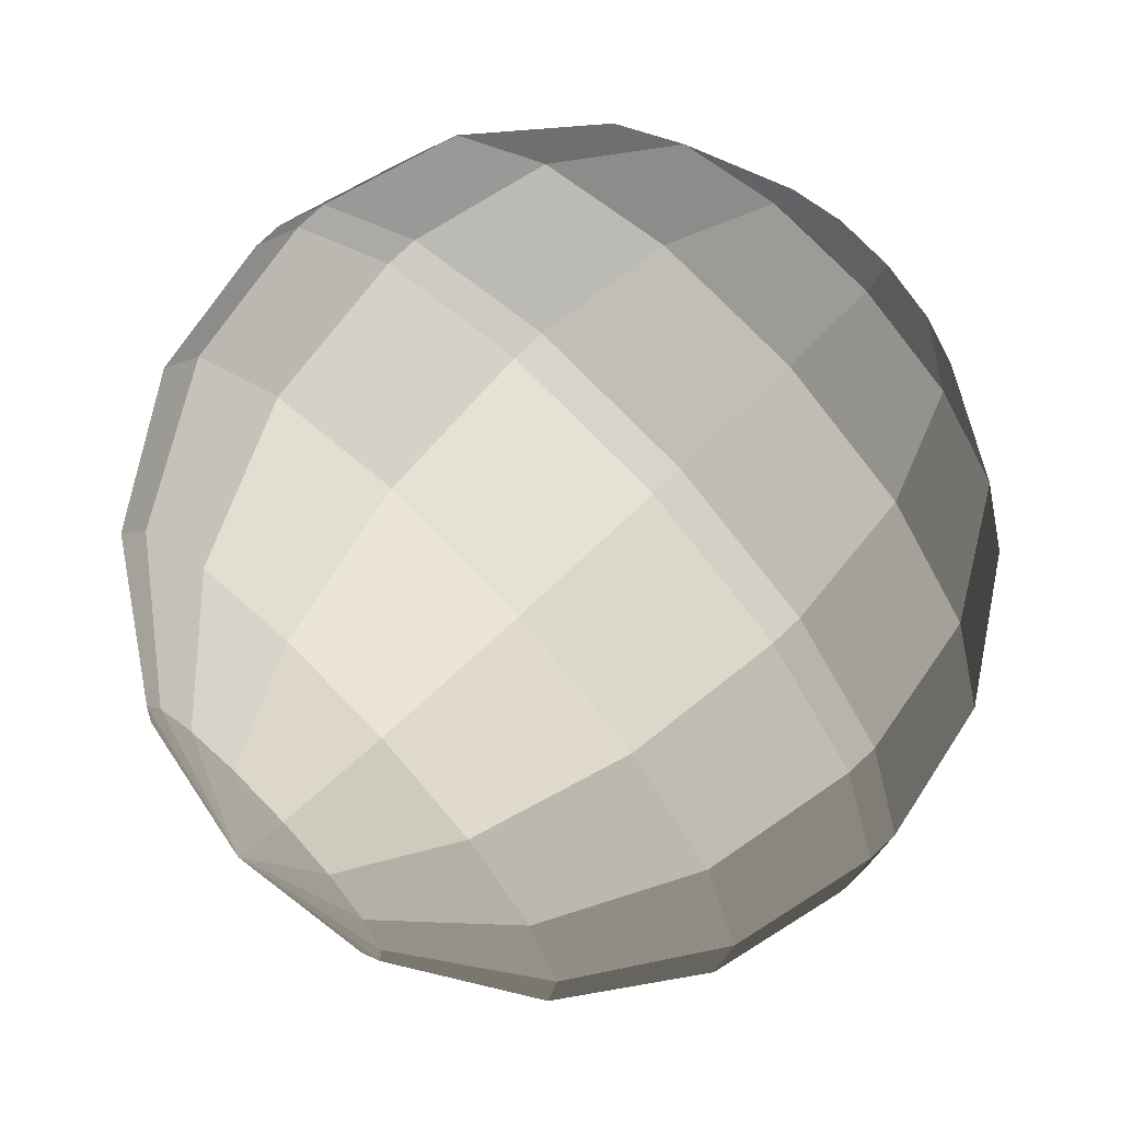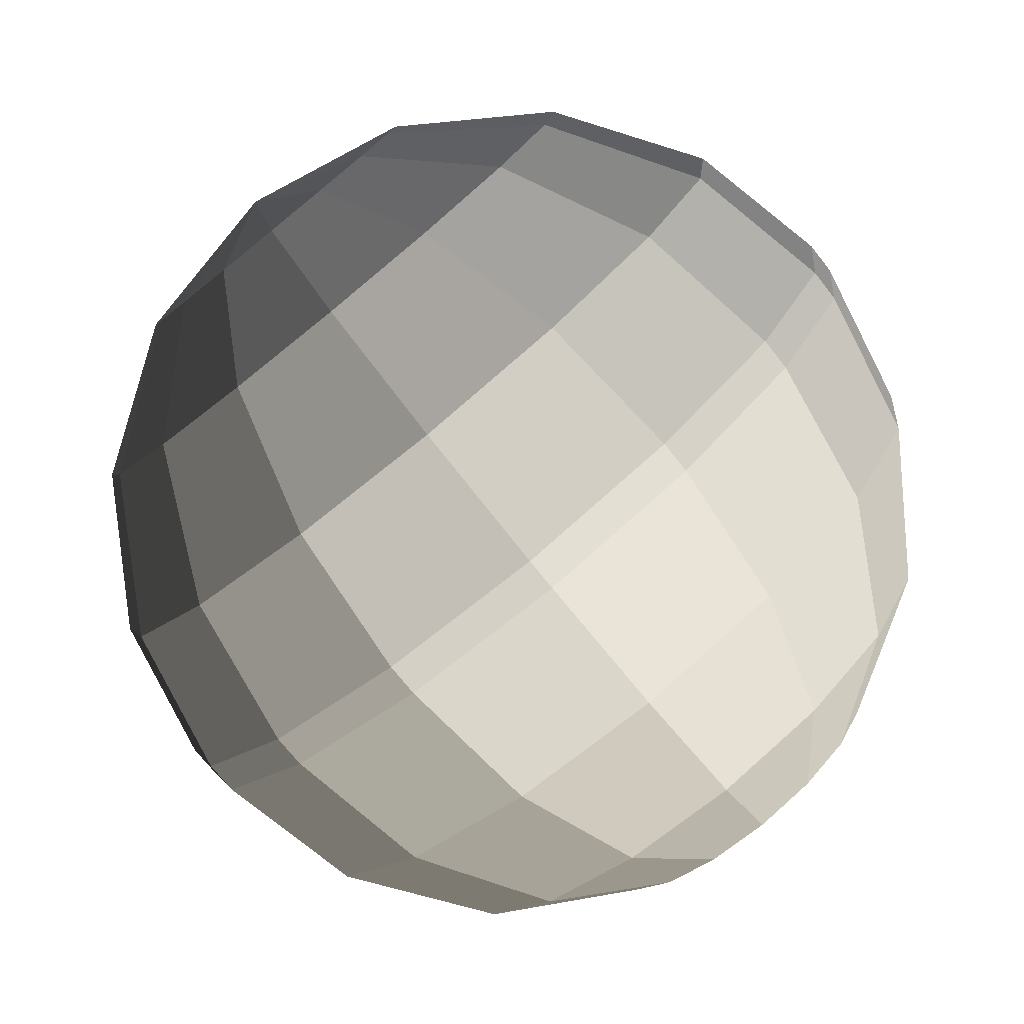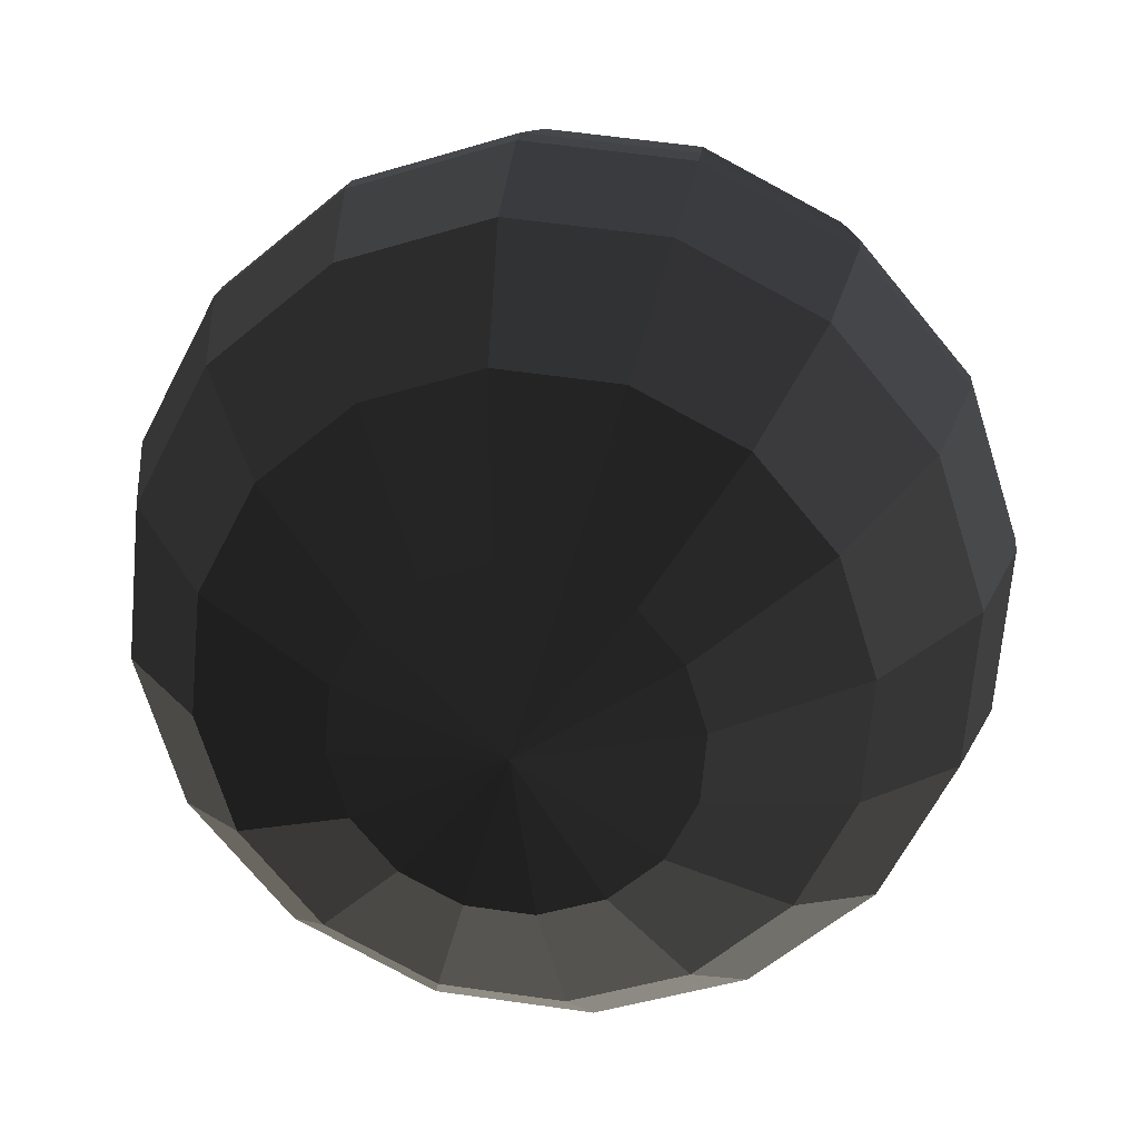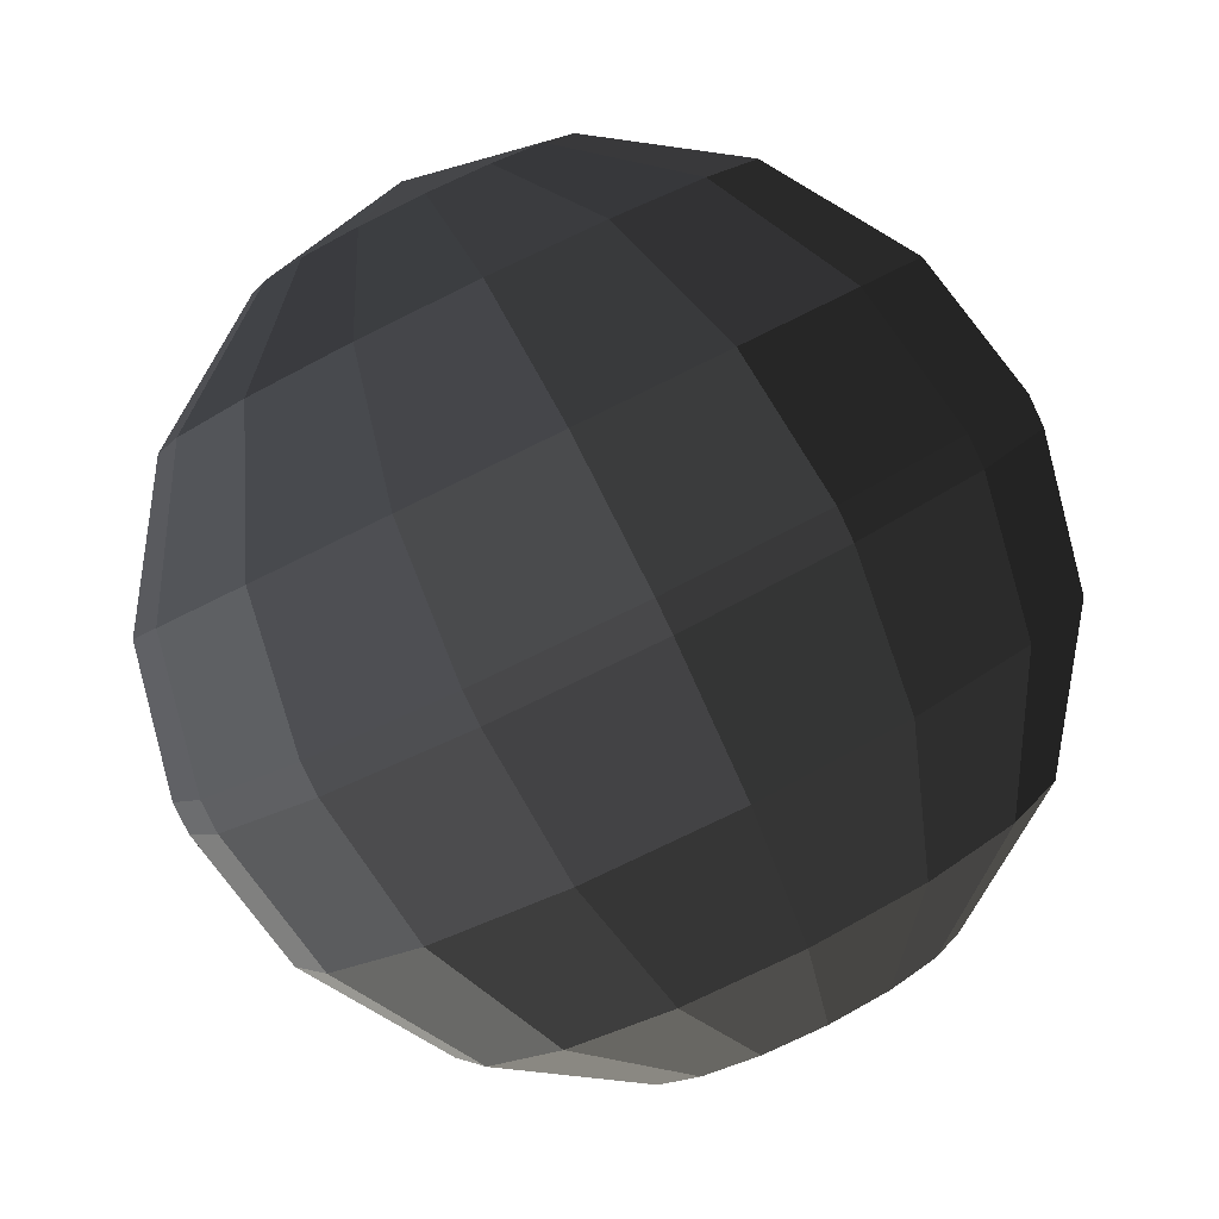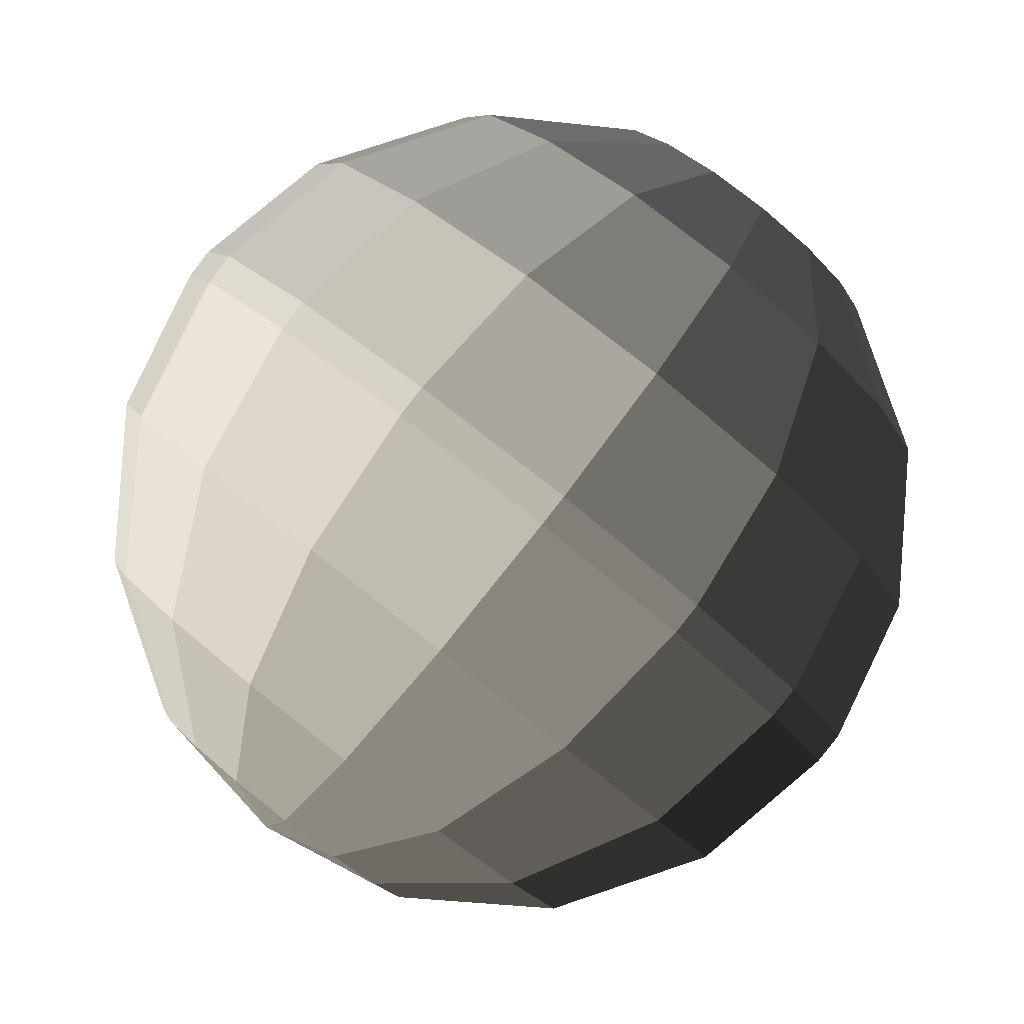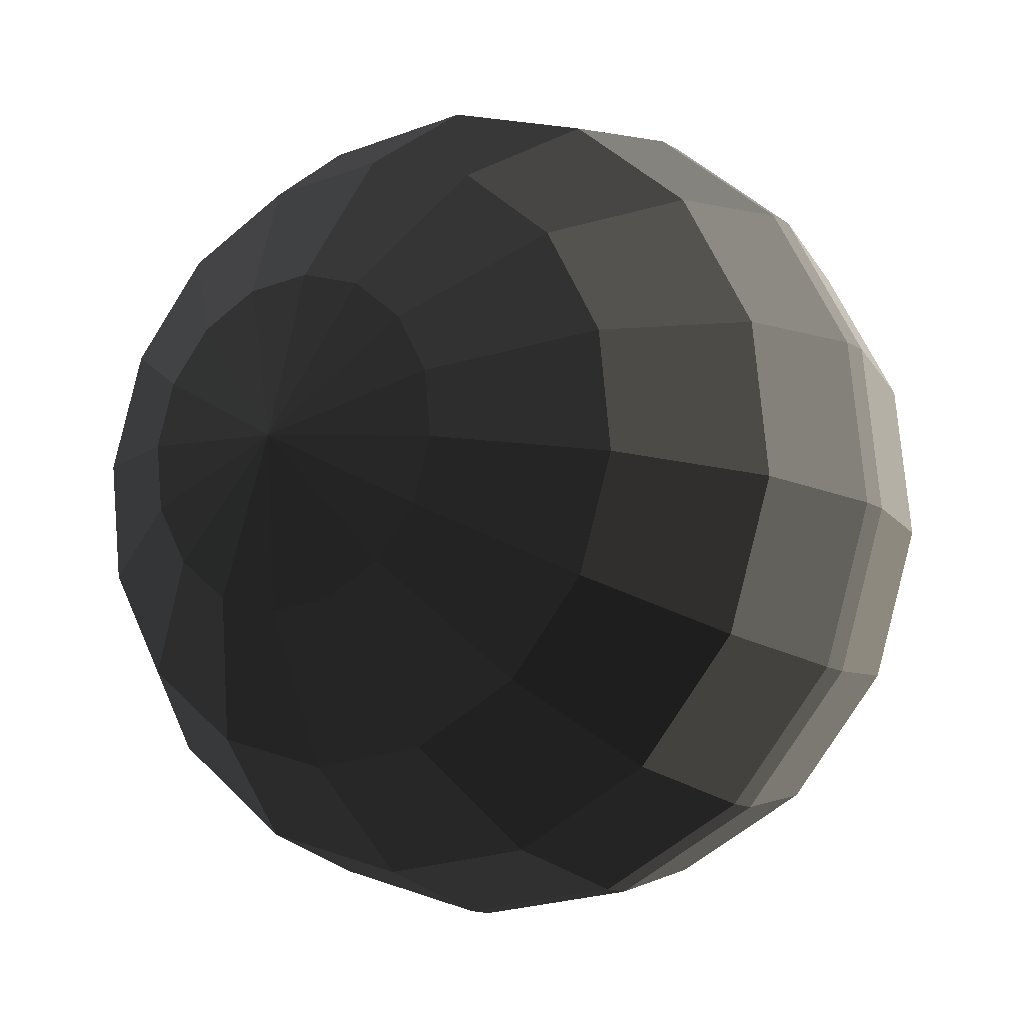
<metadata>
{"format":"obj","ext":"obj","renderer":"f3d","projection":"perspective","resolution":1024,"background":"white","views":[{"elev":-18.3,"azim":-86.2,"up":"+Y"},{"elev":-14.5,"azim":69.0,"up":"+Y"},{"elev":66.9,"azim":16.2,"up":"+Y"},{"elev":41.9,"azim":-44.9,"up":"+Z"},{"elev":-30.2,"azim":112.7,"up":"+Z"},{"elev":-68.7,"azim":42.6,"up":"+Z"}]}
</metadata>
<code>
v -0.5201 -0.7392 -0.6191
v -0.5379 -0.6242 -0.7311
v -0.134 -0.7316 -0.7893
v -0.134 -0.7316 -0.7893
v -0.4932 -0.5168 -0.8431
v -0.4932 -0.5168 -0.8431
v -0.3928 -0.4333 -0.938
v -0.3928 -0.4333 -0.938
v -0.2519 -0.3864 -1.002
v -0.2519 -0.3864 -1.002
v -0.092 -0.3832 -1.024
v -0.092 -0.3832 -1.024
v 0.0626 -0.4243 -1.002
v 0.0626 -0.4243 -1.002
v 0.1883 -0.5034 -0.938
v 0.1883 -0.5034 -0.938
v 0.266 -0.6084 -0.8431
v 0.266 -0.6084 -0.8431
v 0.2839 -0.7233 -0.7311
v 0.2839 -0.7233 -0.7311
v 0.2392 -0.8308 -0.6191
v 0.2392 -0.8308 -0.6191
v 0.1388 -0.9143 -0.5241
v 0.1388 -0.9143 -0.5241
v -0.0021 -0.9612 -0.4607
v -0.0021 -0.9612 -0.4607
v -0.1621 -0.9644 -0.4384
v -0.1621 -0.9644 -0.4384
v -0.3166 -0.9233 -0.4607
v -0.3166 -0.9233 -0.4607
v -0.4423 -0.8442 -0.5241
v -0.4423 -0.8442 -0.5241
v -0.5201 -0.7392 -0.6191
v -0.5201 -0.7392 -0.6191
v -0.8334 -0.6301 -0.3584
v -0.6898 -0.8241 -0.1829
v -0.4575 -0.9702 -0.0657
v -0.3166 -0.9233 -0.4607
v -0.1719 -1.046 -0.0245
v -0.1621 -0.9644 -0.4384
v 0.1236 -1.04 -0.0657
v -0.0021 -0.9612 -0.4607
v 0.3839 -0.9536 -0.1829
v 0.1388 -0.9143 -0.5241
v 0.5695 -0.7992 -0.3584
v 0.2392 -0.8308 -0.6191
v 0.6521 -0.6008 -0.5653
v 0.2839 -0.7233 -0.7311
v 0.6191 -0.3883 -0.7722
v 0.266 -0.6084 -0.8431
v 0.4755 -0.1943 -0.9477
v 0.1883 -0.5034 -0.938
v 0.2432 -0.0482 -1.065
v 0.0626 -0.4243 -1.002
v -0.0424 0.0277 -1.106
v -0.092 -0.3832 -1.024
v -0.3379 0.0218 -1.065
v -0.2519 -0.3864 -1.002
v -0.5983 -0.0649 -0.9477
v -0.3928 -0.4333 -0.938
v -0.7839 -0.2192 -0.7722
v -0.4932 -0.5168 -0.8431
v -0.8664 -0.4177 -0.5653
v -0.5379 -0.6242 -0.7311
v -0.8334 -0.6301 -0.3584
v -0.5201 -0.7392 -0.6191
v -1.069 -0.1433 -0.3172
v -1.026 -0.4208 -0.0468
v -0.8387 -0.6743 0.1824
v -0.6898 -0.8241 -0.1829
v -0.5352 -0.8652 0.3356
v -0.4575 -0.9702 -0.0657
v -0.1621 -0.9643 0.3893
v -0.1719 -1.046 -0.0245
v 0.224 -0.9567 0.3356
v 0.1236 -1.04 -0.0657
v 0.5642 -0.8435 0.1824
v 0.3839 -0.9536 -0.1829
v 0.8067 -0.6418 -0.0468
v 0.5695 -0.7992 -0.3584
v 0.9146 -0.3825 -0.3172
v 0.6521 -0.6008 -0.5653
v 0.8714 -0.105 -0.5876
v 0.6191 -0.3883 -0.7722
v 0.6838 0.1485 -0.8168
v 0.4755 -0.1943 -0.9477
v 0.3803 0.3394 -0.9699
v 0.2432 -0.0482 -1.065
v 0.0071 0.4386 -1.024
v -0.0424 0.0277 -1.106
v -0.379 0.4309 -0.9699
v -0.3379 0.0218 -1.065
v -0.7191 0.3177 -0.8168
v -0.5983 -0.0649 -0.9477
v -0.9616 0.1161 -0.5876
v -0.7839 -0.2192 -0.7722
v -1.069 -0.1433 -0.3172
v -0.8664 -0.4177 -0.5653
v -1.001 0.4107 -0.3435
v -1.118 0.1304 -0.0512
v -0.7191 0.3177 -0.8168
v -0.7391 0.6286 -0.5912
v -0.379 0.4309 -0.9699
v -0.3715 0.751 -0.7567
v 0.0071 0.4386 -1.024
v 0.0458 0.7593 -0.8148
v 0.3803 0.3394 -0.9699
v 0.4491 0.6521 -0.7567
v 0.6838 0.1485 -0.8168
v 0.7771 0.4458 -0.5912
v 0.8714 -0.105 -0.5876
v 0.9799 0.1718 -0.3435
v 0.9146 -0.3825 -0.3172
v 1.026 -0.1281 -0.0512
v 0.8067 -0.6418 -0.0468
v 0.9099 -0.4084 0.241
v 0.5642 -0.8435 0.1824
v 0.6478 -0.6263 0.4887
v 0.224 -0.9567 0.3356
v 0.2802 -0.7487 0.6542
v -0.1621 -0.9643 0.3893
v -0.137 -0.757 0.7124
v -0.5352 -0.8652 0.3356
v -0.5404 -0.6498 0.6542
v -0.8387 -0.6743 0.1824
v -0.8684 -0.4435 0.4887
v -1.026 -0.4208 -0.0468
v -1.071 -0.1695 0.241
v -1.069 -0.1433 -0.3172
v -1.118 0.1304 -0.0512
v -1.113 0.1881 0.0067
v -1.066 -0.1123 0.2993
v -0.8627 -0.3867 0.5474
v -0.8684 -0.4435 0.4887
v -0.5342 -0.5933 0.7132
v -0.5404 -0.6498 0.6542
v -0.1302 -0.7006 0.7714
v -0.137 -0.757 0.7124
v 0.2876 -0.6924 0.7132
v 0.2802 -0.7487 0.6542
v 0.6558 -0.5698 0.5474
v 0.6478 -0.6263 0.4887
v 0.9183 -0.3515 0.2993
v 0.9099 -0.4084 0.241
v 1.035 -0.0708 0.0067
v 1.026 -0.1281 -0.0512
v 0.9884 0.2296 -0.286
v 0.9799 0.1718 -0.3435
v 0.7853 0.504 -0.5341
v 0.7771 0.4458 -0.5912
v 0.4568 0.7105 -0.6999
v 0.4491 0.6521 -0.7567
v 0.0529 0.8179 -0.7581
v 0.0458 0.7593 -0.8148
v -0.365 0.8096 -0.6999
v -0.3715 0.751 -0.7567
v -0.7332 0.6871 -0.5341
v -0.7391 0.6286 -0.5912
v -0.9957 0.4688 -0.286
v -1.001 0.4107 -0.3435
v -1.113 0.1881 0.0067
v -1.118 0.1304 -0.0512
v -0.8915 0.6972 -0.0023
v -0.9994 0.4378 0.2681
v -0.9563 0.1603 0.5385
v -1.066 -0.1123 0.2993
v -0.7687 -0.0932 0.7677
v -0.8627 -0.3867 0.5474
v -0.4652 -0.2841 0.9209
v -0.5342 -0.5933 0.7132
v -0.092 -0.3832 0.9747
v -0.1302 -0.7006 0.7714
v 0.2941 -0.3756 0.9209
v 0.2876 -0.6924 0.7132
v 0.6343 -0.2624 0.7677
v 0.6558 -0.5698 0.5474
v 0.8767 -0.0607 0.5385
v 0.9183 -0.3515 0.2993
v 0.9846 0.1986 0.2681
v 1.035 -0.0708 0.0067
v 0.9415 0.4761 -0.0023
v 0.9884 0.2296 -0.286
v 0.7539 0.7296 -0.2315
v 0.7853 0.504 -0.5341
v 0.4504 0.9205 -0.3846
v 0.4568 0.7105 -0.6999
v 0.0772 1.02 -0.4384
v 0.0529 0.8179 -0.7581
v -0.3089 1.012 -0.3846
v -0.365 0.8096 -0.6999
v -0.6491 0.8988 -0.2315
v -0.7332 0.6871 -0.5341
v -0.8915 0.6972 -0.0023
v -0.9957 0.4688 -0.286
v -0.4688 1.009 0.1339
v -0.6544 0.8546 0.3093
v -0.737 0.6561 0.5162
v -0.9994 0.4378 0.2681
v -0.7039 0.4437 0.7232
v -0.9563 0.1603 0.5385
v -0.5604 0.2496 0.8986
v -0.7687 -0.0932 0.7677
v -0.3281 0.1036 1.016
v -0.4652 -0.2841 0.9209
v -0.0424 0.0277 1.057
v -0.092 -0.3832 0.9747
v 0.253 0.0335 1.016
v 0.2941 -0.3756 0.9209
v 0.5134 0.1202 0.8986
v 0.6343 -0.2624 0.7677
v 0.699 0.2745 0.7232
v 0.8767 -0.0607 0.5385
v 0.7816 0.473 0.5162
v 0.9846 0.1986 0.2681
v 0.7485 0.6854 0.3093
v 0.9415 0.4761 -0.0023
v 0.605 0.8794 0.1339
v 0.7539 0.7296 -0.2315
v 0.3727 1.026 0.0166
v 0.4504 0.9205 -0.3846
v 0.087 1.101 -0.0245
v 0.0772 1.02 -0.4384
v -0.2084 1.096 0.0166
v -0.3089 1.012 -0.3846
v -0.4688 1.009 0.1339
v -0.6491 0.8988 -0.2315
v -0.0827 1.016 0.4116
v -0.2236 0.9696 0.4751
v 0.0491 0.7869 0.7402
v 0.0491 0.7869 0.7402
v -0.3241 0.8861 0.57
v -0.3241 0.8861 0.57
v -0.6544 0.8546 0.3093
v -0.4688 1.009 0.1339
v -0.3688 0.7787 0.682
v -0.737 0.6561 0.5162
v 0.0491 0.7869 0.7402
v 0.0491 0.7869 0.7402
v -0.3509 0.6637 0.794
v -0.3509 0.6637 0.794
v -0.7039 0.4437 0.7232
v -0.737 0.6561 0.5162
v -0.2732 0.5587 0.8889
v -0.5604 0.2496 0.8986
v 0.0491 0.7869 0.7402
v 0.0491 0.7869 0.7402
v -0.1475 0.4796 0.9524
v -0.1475 0.4796 0.9524
v -0.3281 0.1036 1.016
v -0.5604 0.2496 0.8986
v 0.0071 0.4386 0.9747
v -0.0424 0.0277 1.057
v 0.0491 0.7869 0.7402
v 0.0491 0.7869 0.7402
v 0.167 0.4417 0.9524
v 0.167 0.4417 0.9524
v 0.253 0.0335 1.016
v -0.0424 0.0277 1.057
v 0.3079 0.4886 0.8889
v 0.5134 0.1202 0.8986
v 0.0491 0.7869 0.7402
v 0.0491 0.7869 0.7402
v 0.4084 0.5722 0.794
v 0.4084 0.5722 0.794
v 0.699 0.2745 0.7232
v 0.5134 0.1202 0.8986
v 0.4531 0.6796 0.682
v 0.7816 0.473 0.5162
v 0.0491 0.7869 0.7402
v 0.0491 0.7869 0.7402
v 0.4352 0.7945 0.57
v 0.4352 0.7945 0.57
v 0.7485 0.6854 0.3093
v 0.7816 0.473 0.5162
v 0.3575 0.8995 0.4751
v 0.605 0.8794 0.1339
v 0.0491 0.7869 0.7402
v 0.0491 0.7869 0.7402
v 0.2318 0.9786 0.4116
v 0.2318 0.9786 0.4116
v 0.3727 1.026 0.0166
v 0.605 0.8794 0.1339
v 0.0772 1.02 0.3893
v 0.087 1.101 -0.0245
v 0.0491 0.7869 0.7402
v 0.0491 0.7869 0.7402
v -0.0827 1.016 0.4116
v -0.0827 1.016 0.4116
v -0.2084 1.096 0.0166
v 0.087 1.101 -0.0245
g Group_001
f 1 2 3
f 3 2 5
f 3 5 7
f 3 7 9
f 3 9 11
f 3 11 13
f 3 13 15
f 3 15 17
f 3 17 19
f 3 19 21
f 3 21 23
f 3 23 25
f 3 25 27
f 3 27 29
f 3 29 31
f 3 31 33
f 33 31 36 35
f 36 31 38 37
f 37 38 40 39
f 39 40 42 41
f 41 42 44 43
f 43 44 46 45
f 45 46 48 47
f 47 48 50 49
f 49 50 52 51
f 51 52 54 53
f 53 54 56 55
f 55 56 58 57
f 57 58 60 59
f 59 60 62 61
f 61 62 64 63
f 63 64 66 65
f 63 65 68 67
f 68 65 70 69
f 69 70 72 71
f 71 72 74 73
f 73 74 76 75
f 75 76 78 77
f 77 78 80 79
f 79 80 82 81
f 81 82 84 83
f 83 84 86 85
f 85 86 88 87
f 87 88 90 89
f 89 90 92 91
f 91 92 94 93
f 93 94 96 95
f 95 96 98 97
f 95 97 100 99
f 95 99 102 101
f 101 102 104 103
f 103 104 106 105
f 105 106 108 107
f 107 108 110 109
f 109 110 112 111
f 111 112 114 113
f 113 114 116 115
f 115 116 118 117
f 117 118 120 119
f 119 120 122 121
f 121 122 124 123
f 123 124 126 125
f 125 126 128 127
f 127 128 130 129
f 130 128 132 131
f 132 128 134 133
f 133 134 136 135
f 135 136 138 137
f 137 138 140 139
f 139 140 142 141
f 141 142 144 143
f 143 144 146 145
f 145 146 148 147
f 147 148 150 149
f 149 150 152 151
f 151 152 154 153
f 153 154 156 155
f 155 156 158 157
f 157 158 160 159
f 159 160 162 161
f 159 161 164 163
f 164 161 166 165
f 165 166 168 167
f 167 168 170 169
f 169 170 172 171
f 171 172 174 173
f 173 174 176 175
f 175 176 178 177
f 177 178 180 179
f 179 180 182 181
f 181 182 184 183
f 183 184 186 185
f 185 186 188 187
f 187 188 190 189
f 189 190 192 191
f 191 192 194 193
f 191 193 196 195
f 196 193 198 197
f 197 198 200 199
f 199 200 202 201
f 201 202 204 203
f 203 204 206 205
f 205 206 208 207
f 207 208 210 209
f 209 210 212 211
f 211 212 214 213
f 213 214 216 215
f 215 216 218 217
f 217 218 220 219
f 219 220 222 221
f 221 222 224 223
f 223 224 226 225
f 223 225 228 227
f 227 228 229
f 229 228 231
f 231 228 234 233
f 231 233 236 235
f 231 235 237
f 237 235 239
f 239 235 242 241
f 239 241 244 243
f 239 243 245
f 245 243 247
f 247 243 250 249
f 247 249 252 251
f 247 251 253
f 253 251 255
f 255 251 258 257
f 255 257 260 259
f 255 259 261
f 261 259 263
f 263 259 266 265
f 263 265 268 267
f 263 267 269
f 269 267 271
f 271 267 274 273
f 271 273 276 275
f 271 275 277
f 277 275 279
f 279 275 282 281
f 279 281 284 283
f 279 283 285
f 285 283 287
f 287 283 290 289

</code>
